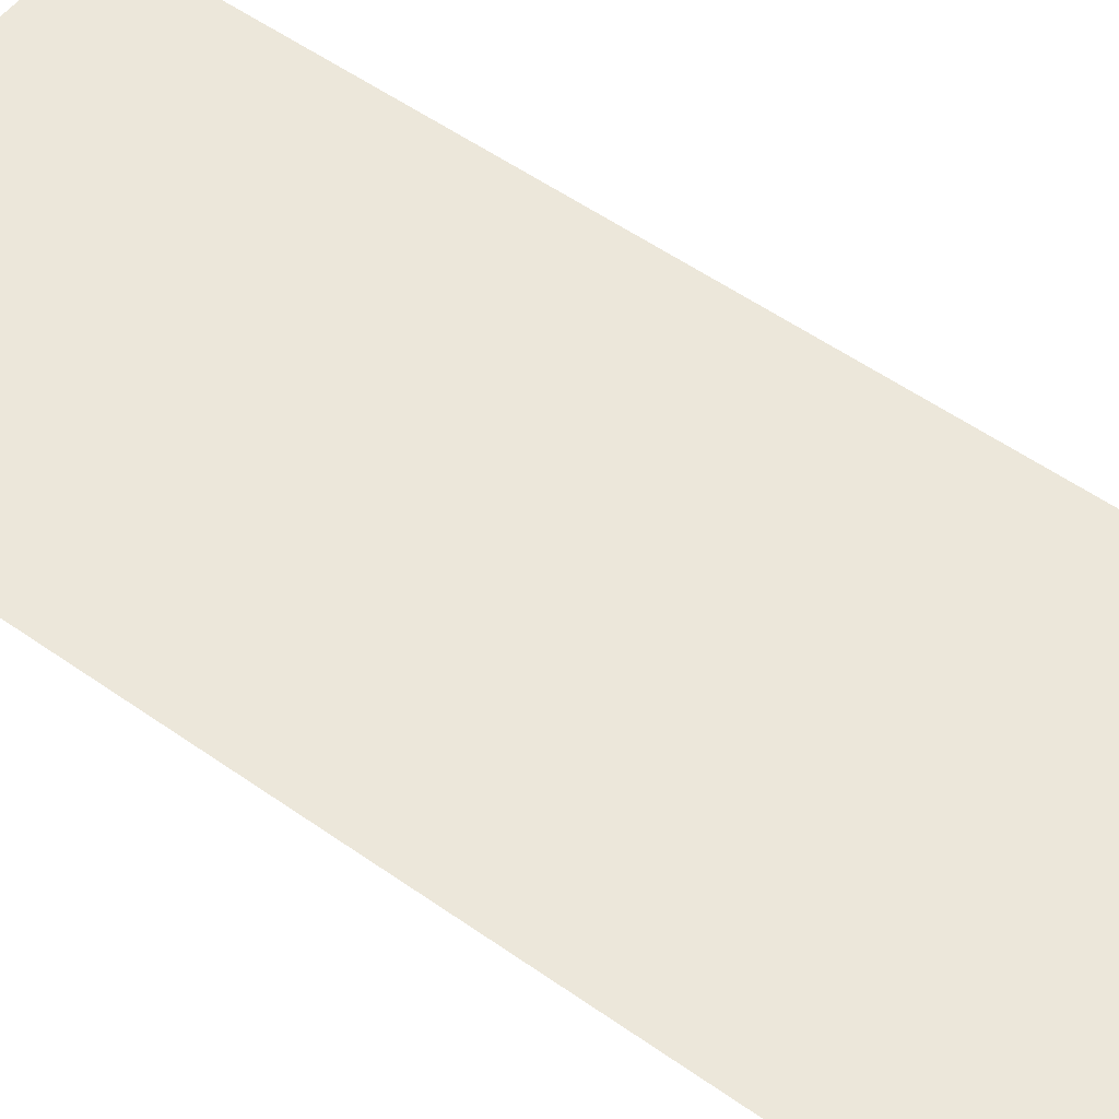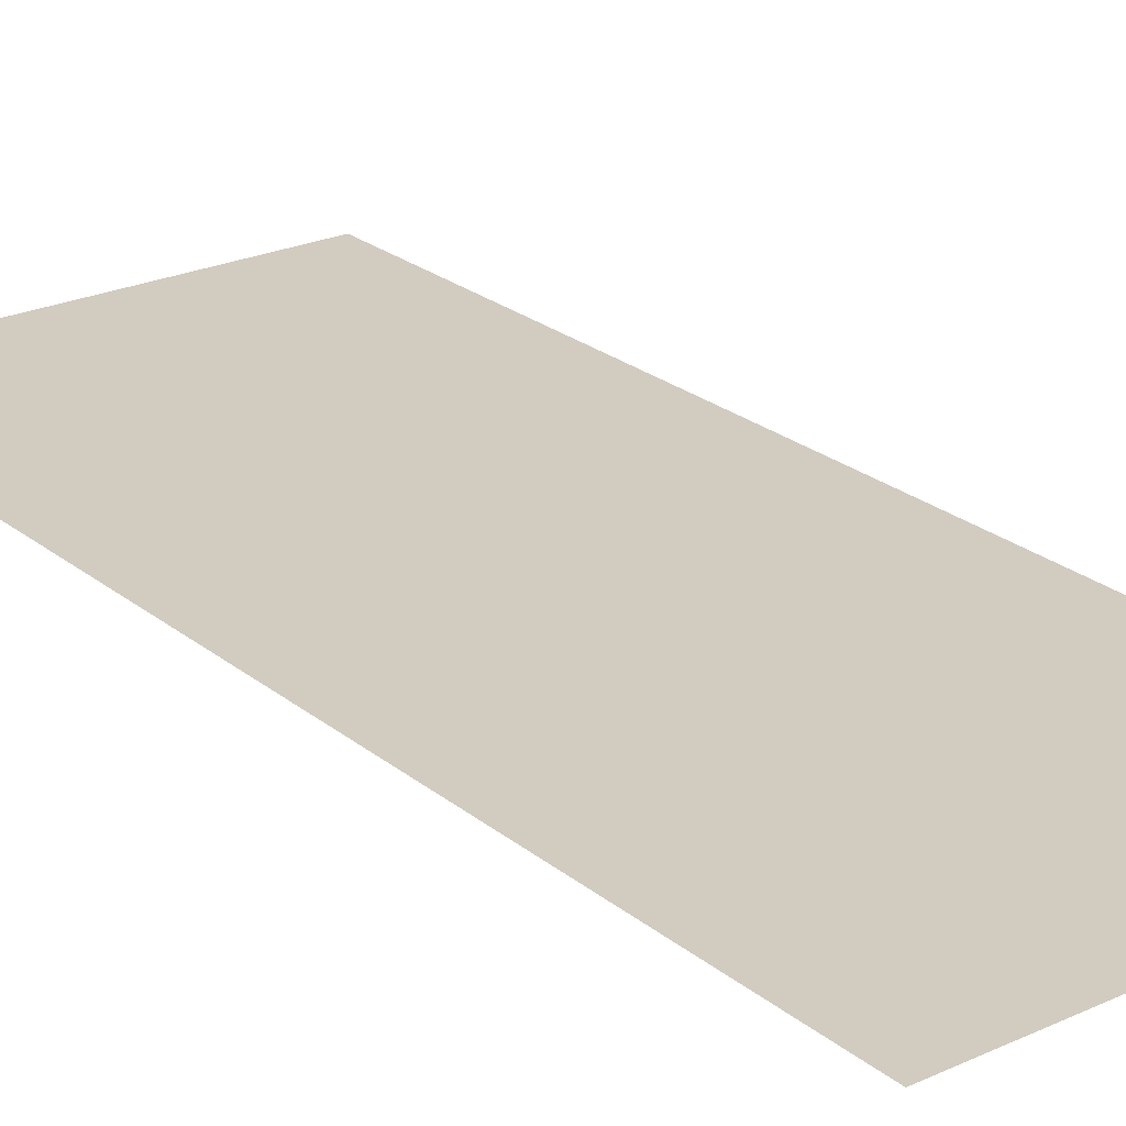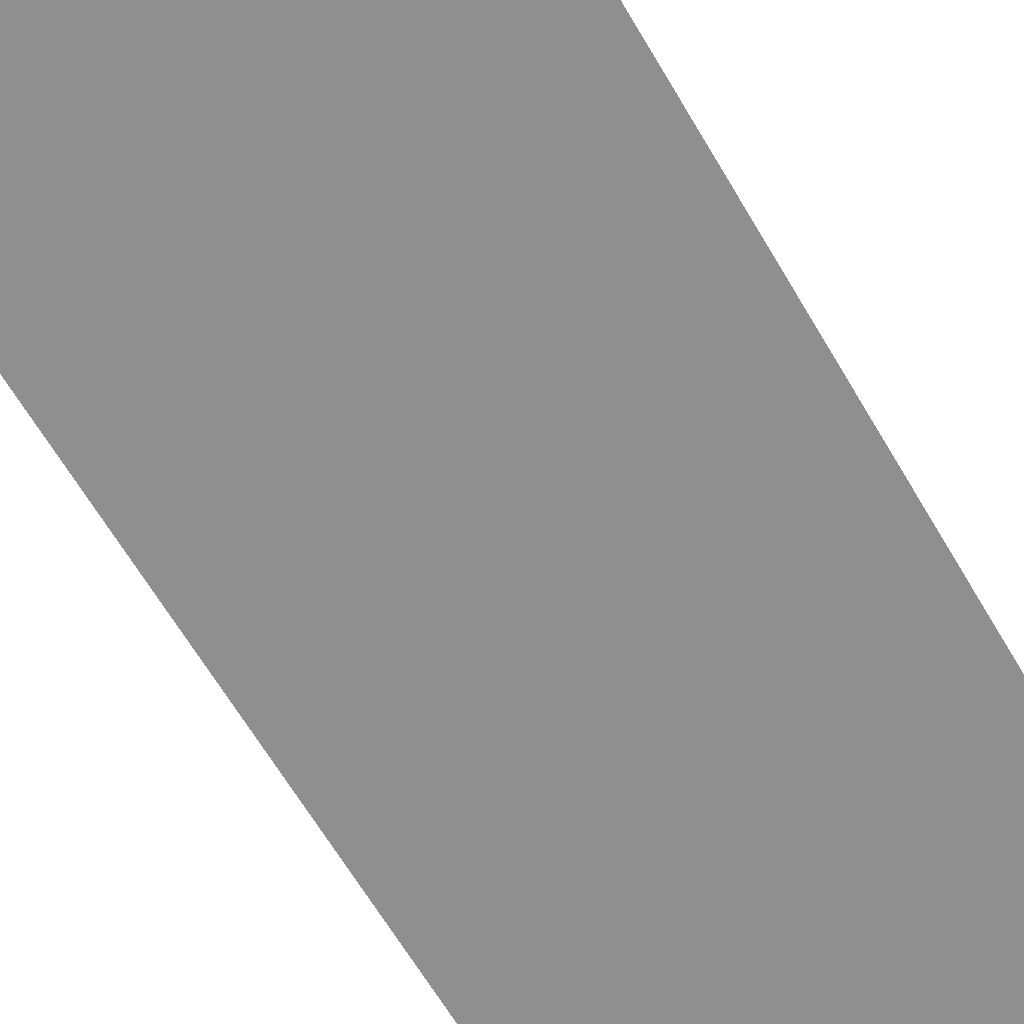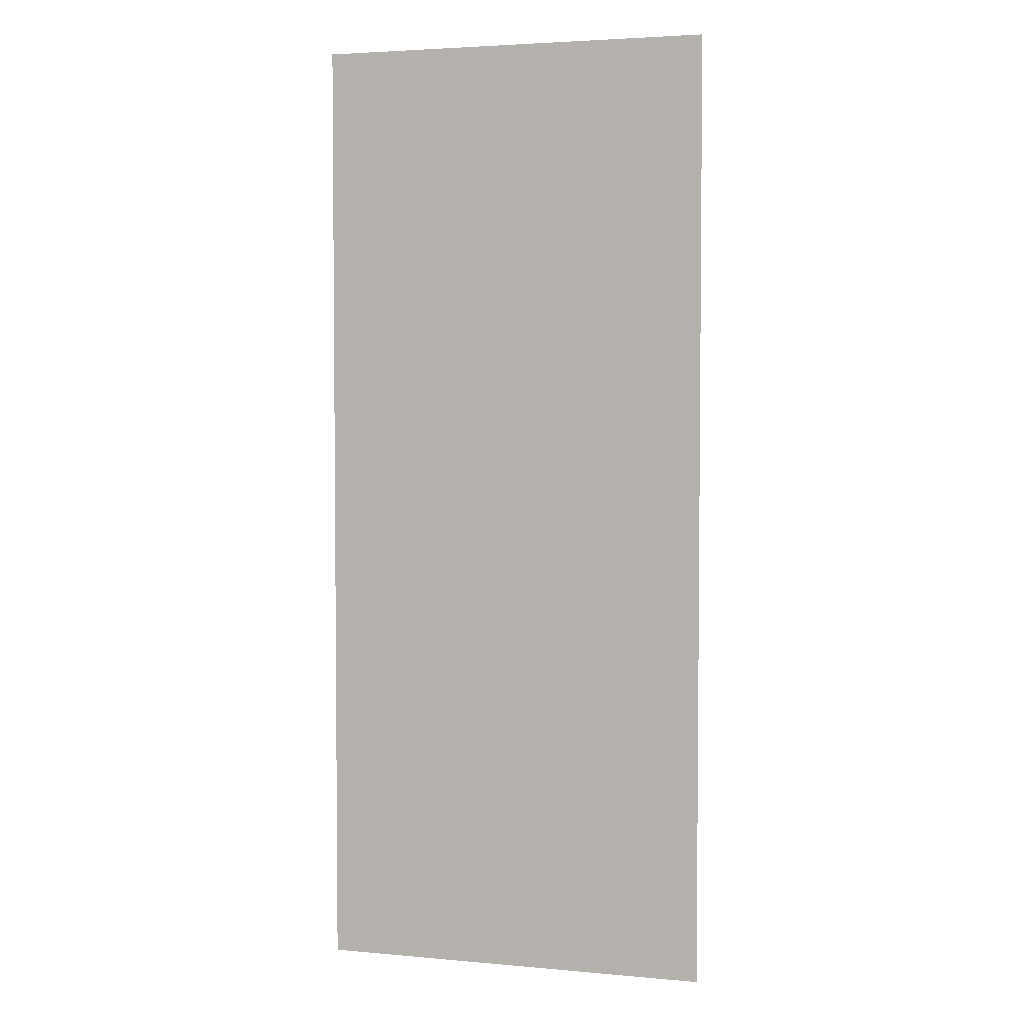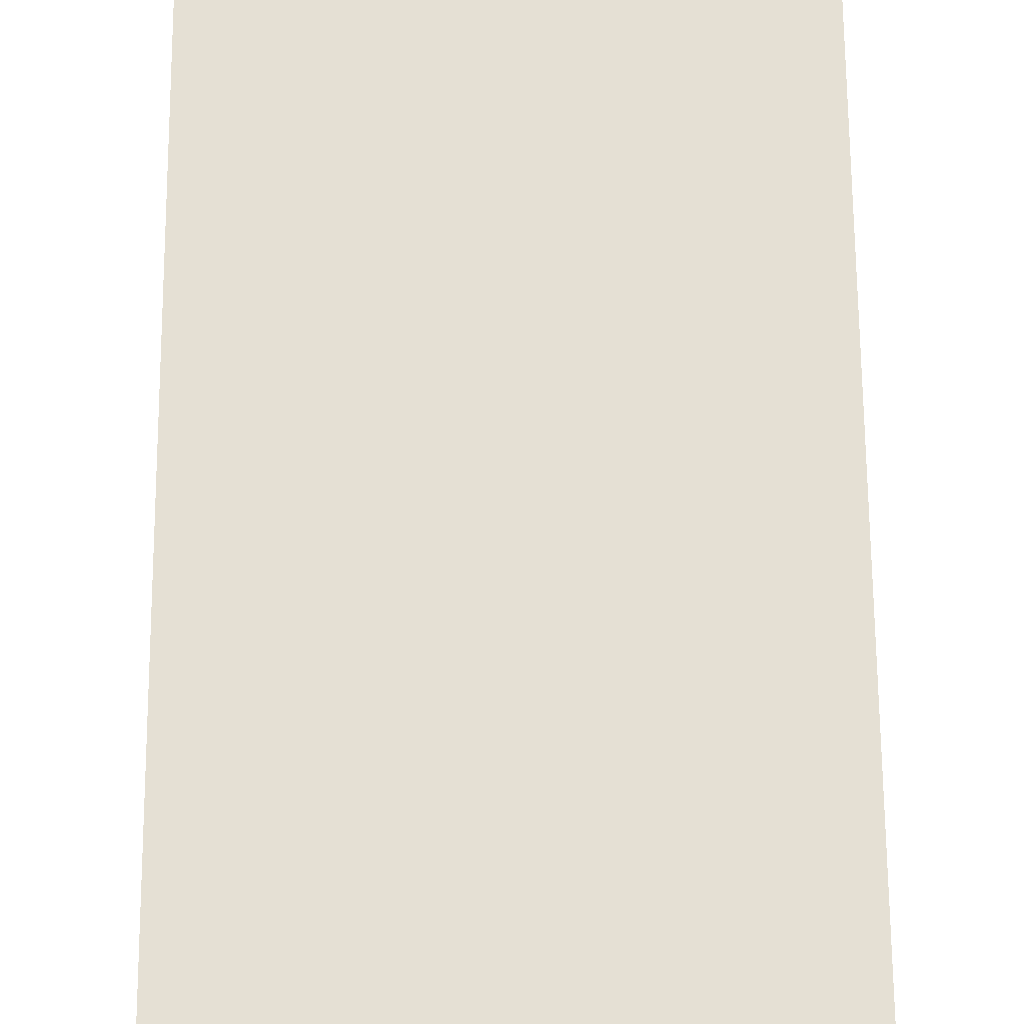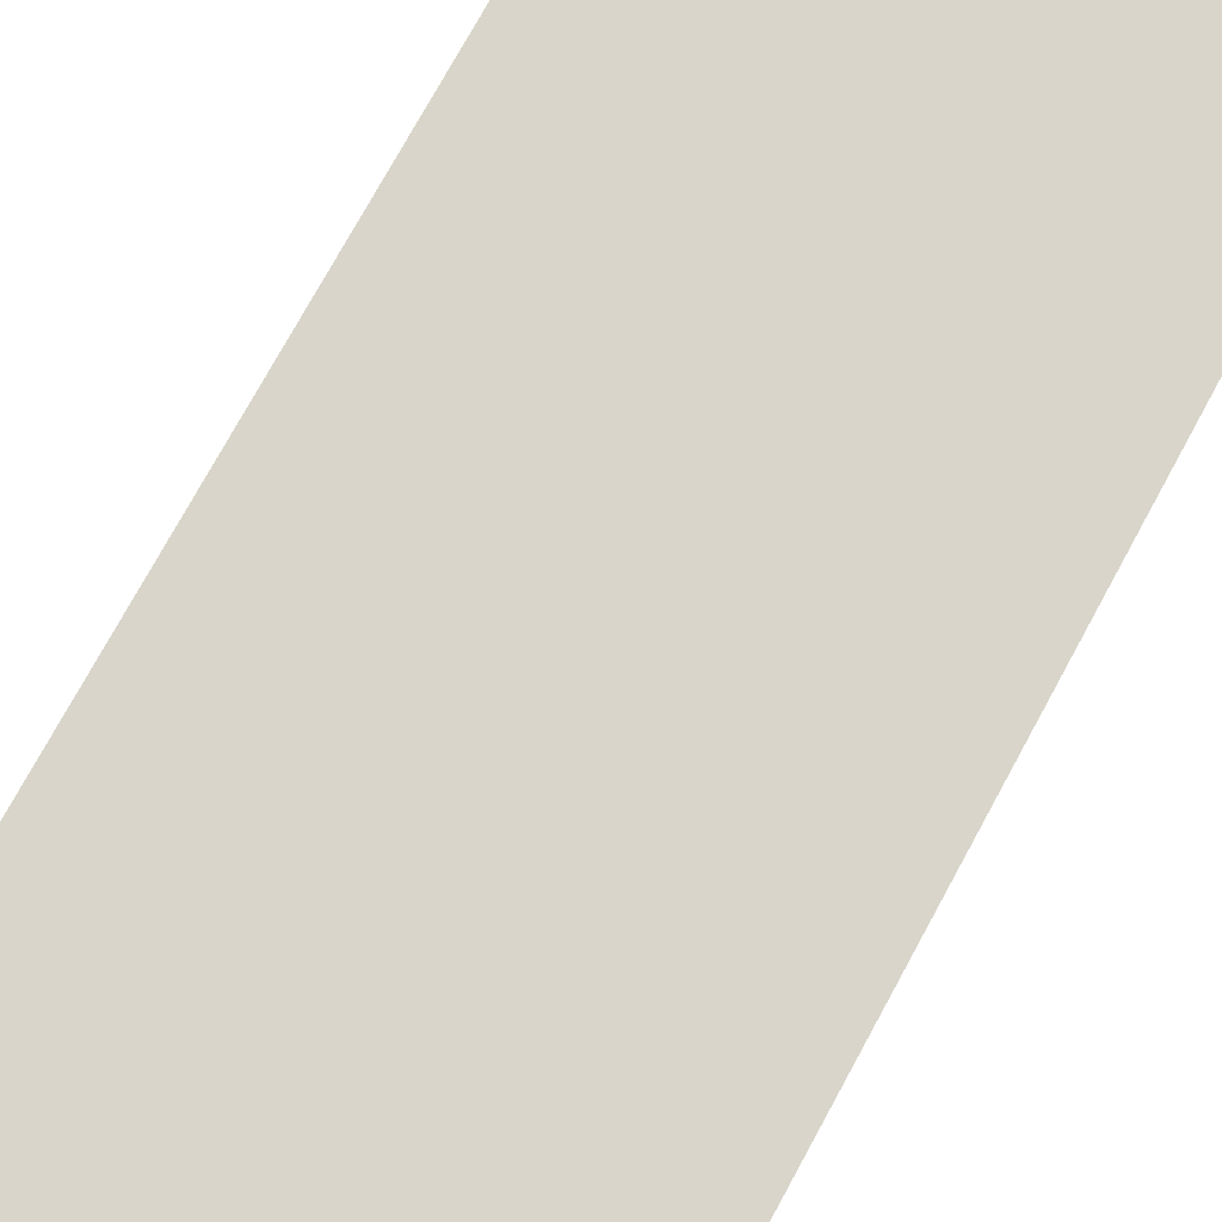
<metadata>
{"format":"obj","ext":"obj","renderer":"f3d","projection":"perspective","resolution":1024,"background":"white","views":[{"elev":53.9,"azim":-53.0,"up":"+Y"},{"elev":24.0,"azim":-37.3,"up":"+Y"},{"elev":-65.4,"azim":30.6,"up":"+Y"},{"elev":3.6,"azim":-163.1,"up":"+Z"},{"elev":65.8,"azim":179.6,"up":"+Y"},{"elev":74.7,"azim":-151.4,"up":"+Y"}]}
</metadata>
<code>
v  22.5 3.5 4
v  19.2 3.5 -4
v  22.5 3.5 -4
v  19.2 3.5 4
g Object005
f 1 2 3
f 1 4 2

</code>
